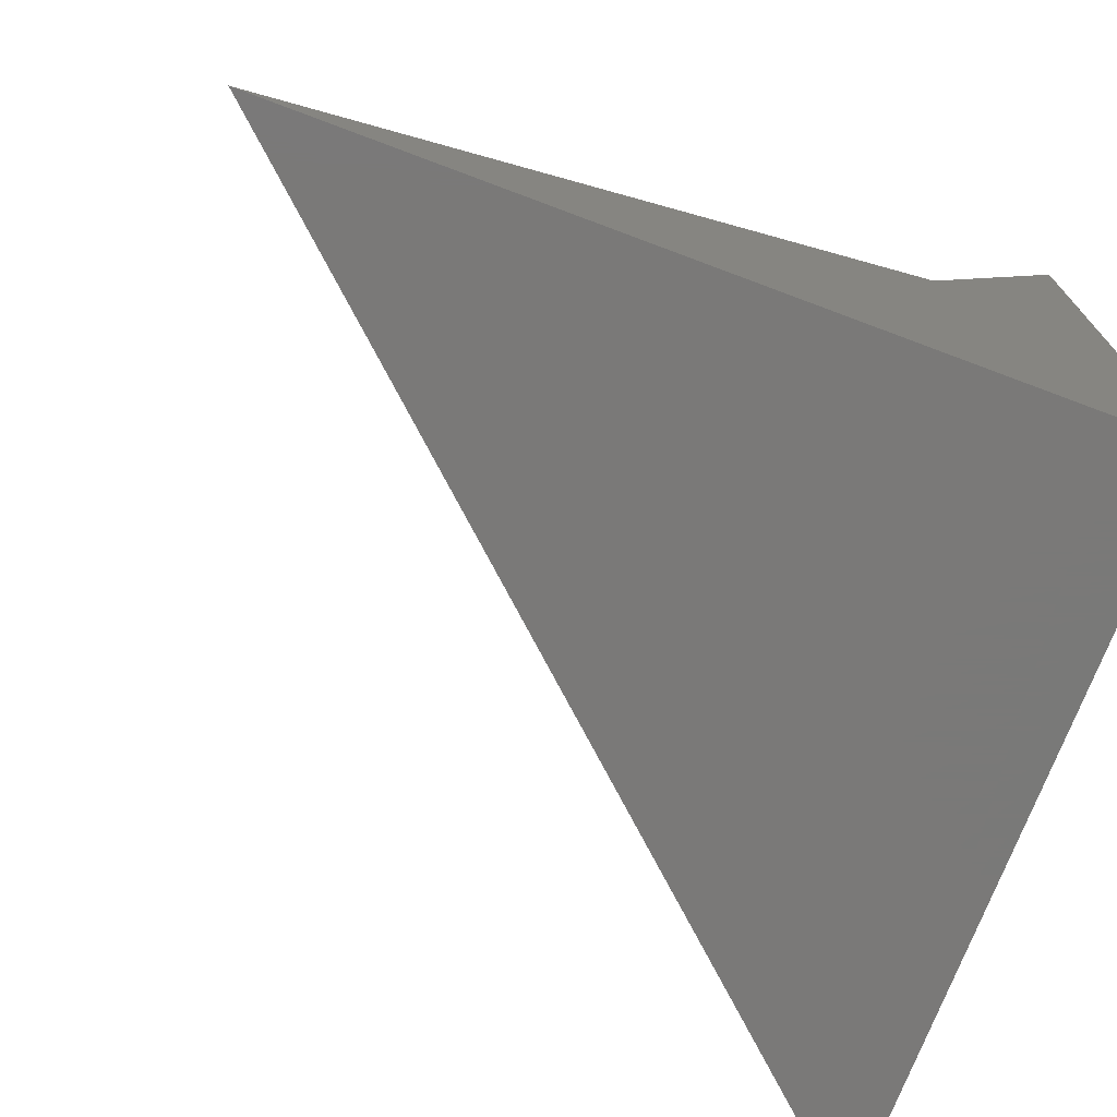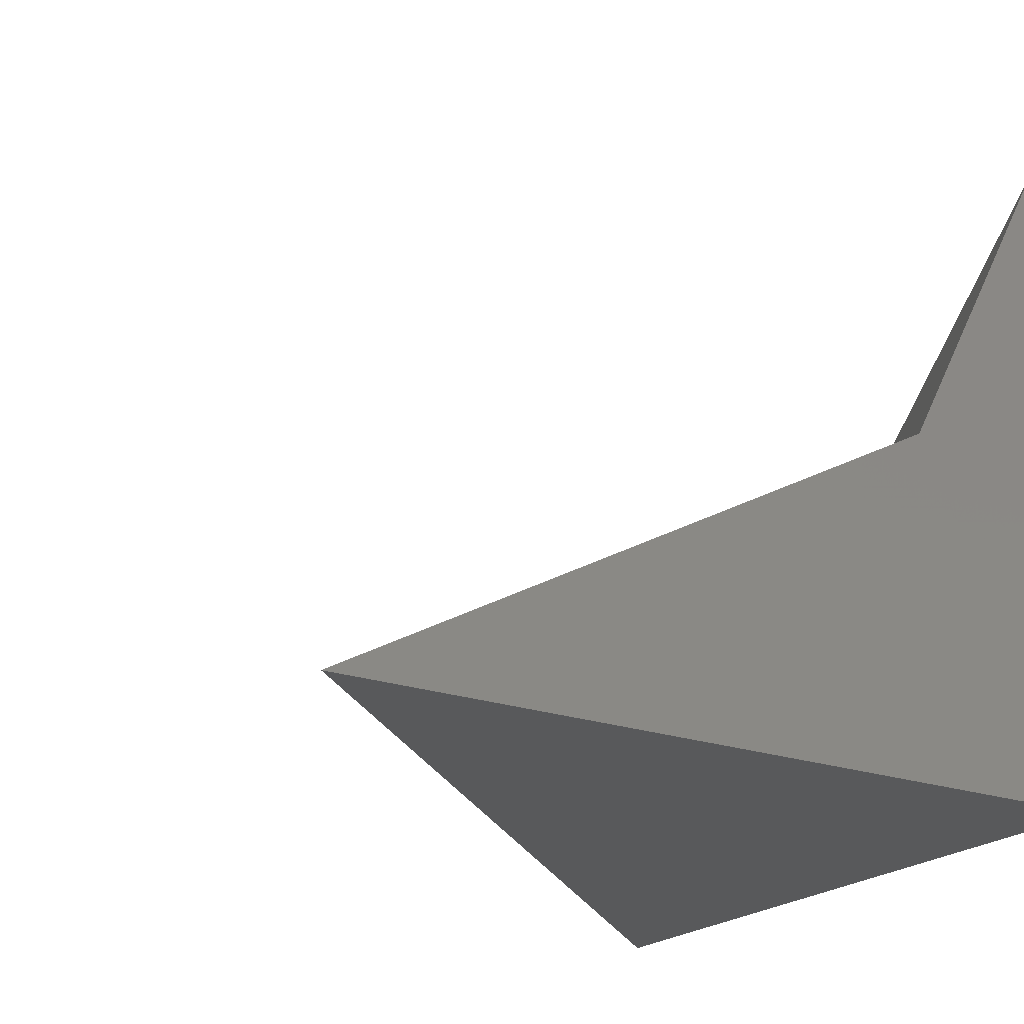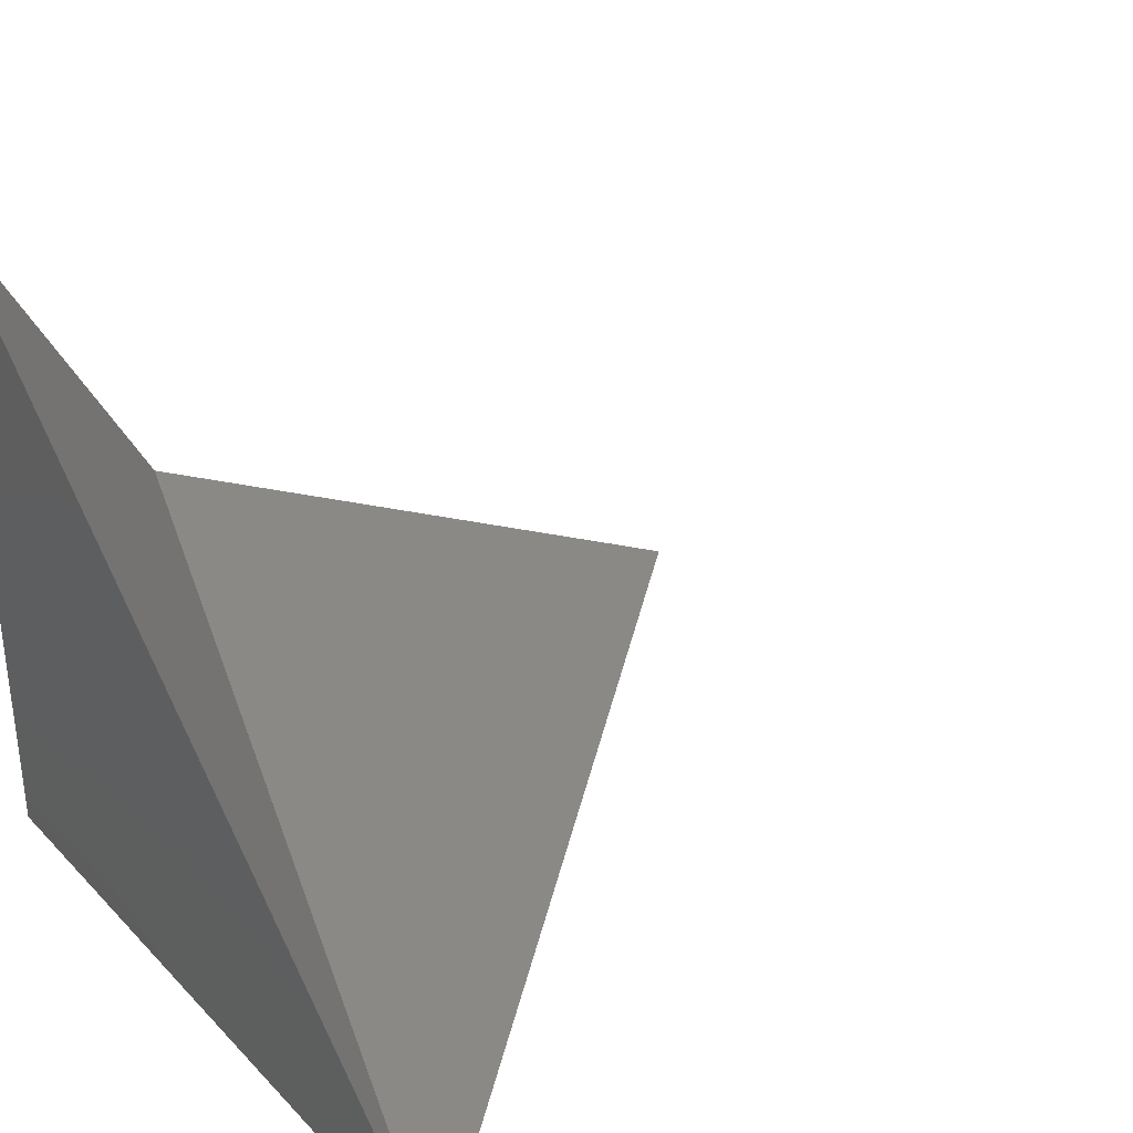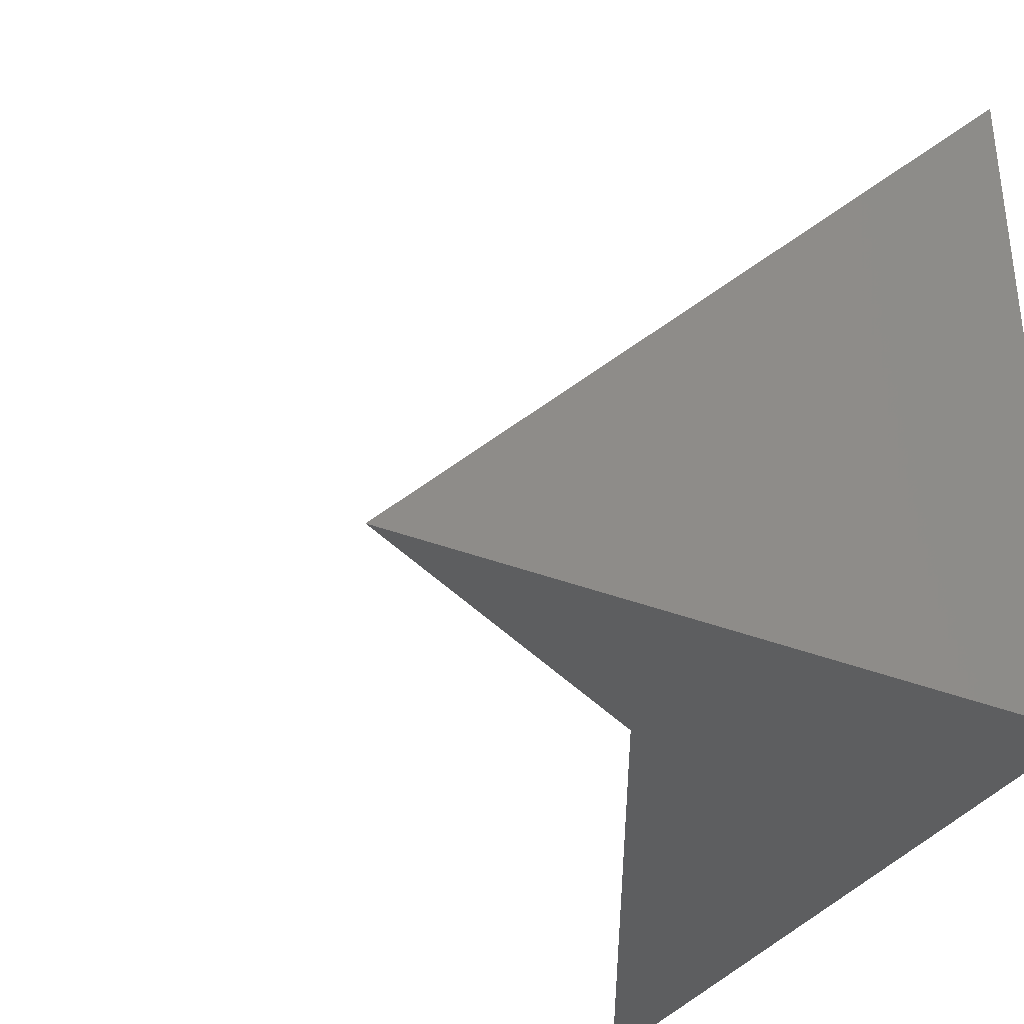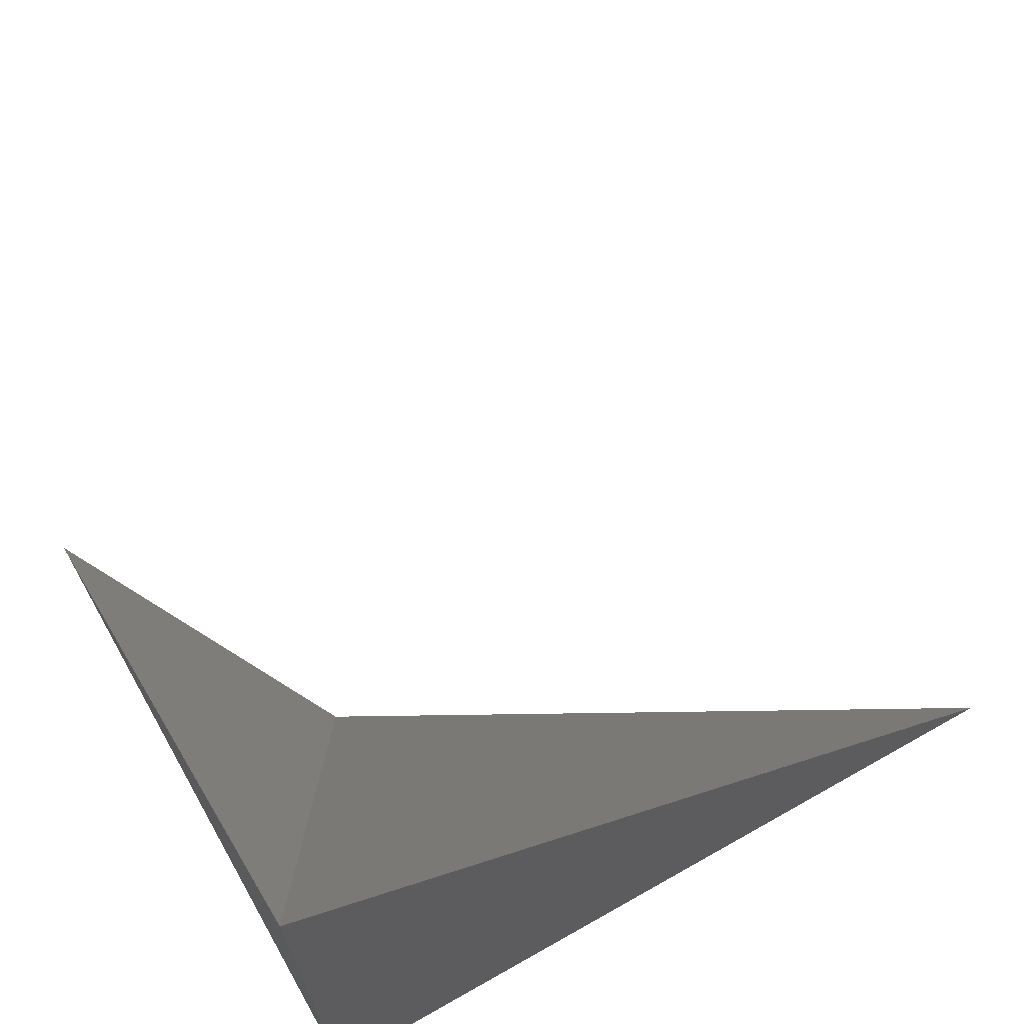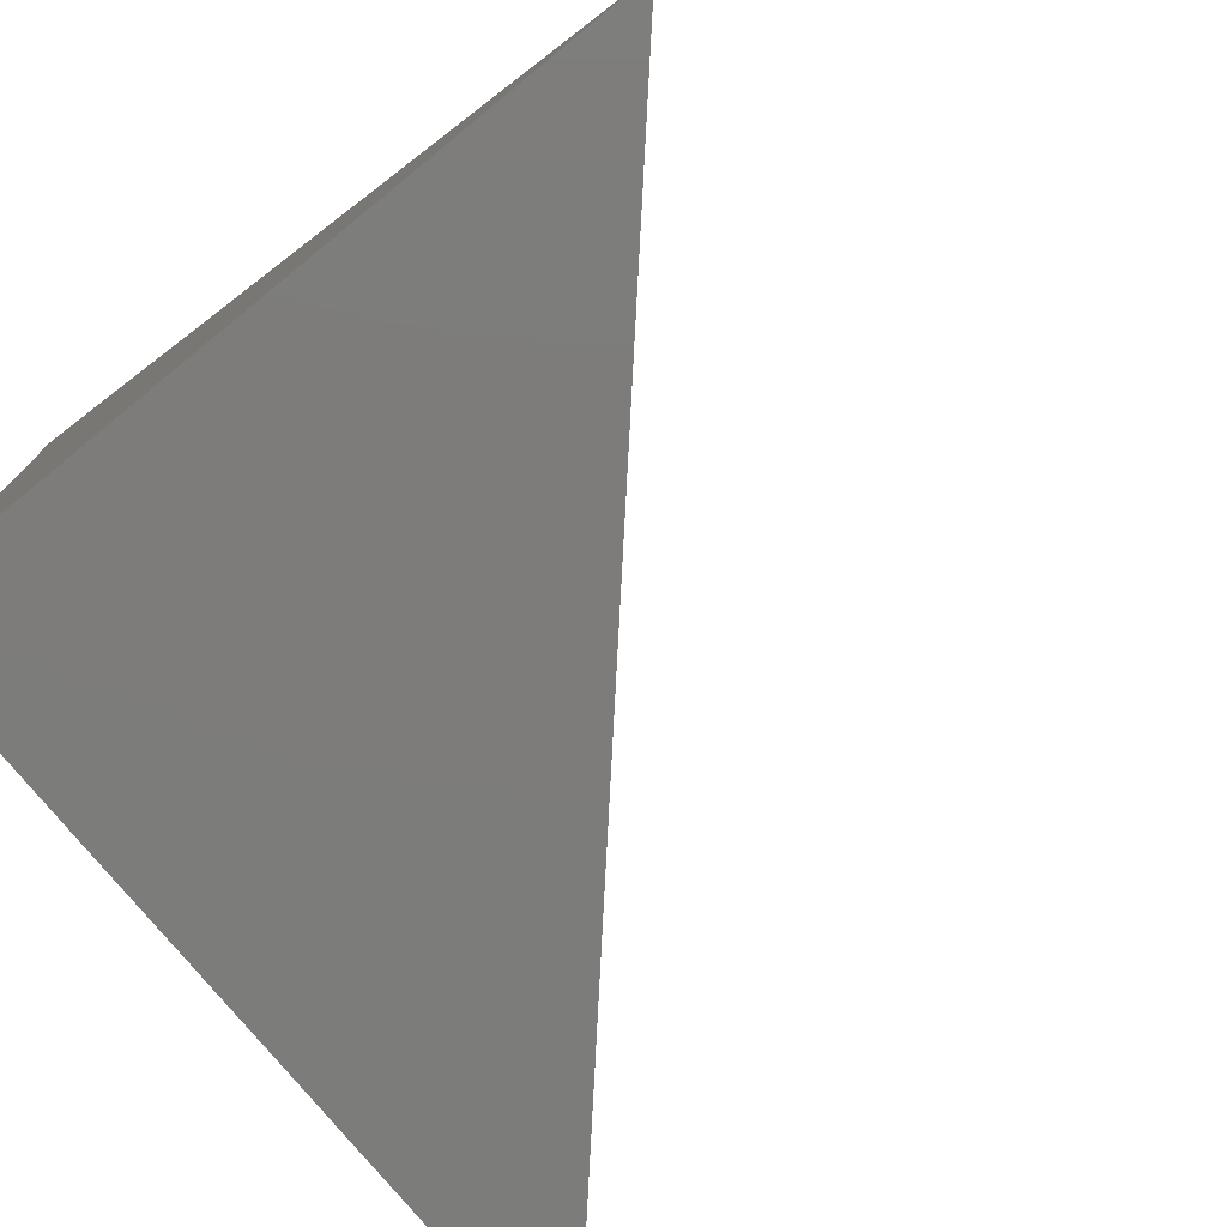
<metadata>
{"format":"stl","ext":"stl","renderer":"f3d","projection":"perspective","resolution":1024,"background":"white","views":[{"elev":-72.3,"azim":159.4,"up":"+Y"},{"elev":-21.7,"azim":147.7,"up":"+Y"},{"elev":34.0,"azim":-36.6,"up":"+Y"},{"elev":-34.5,"azim":-118.0,"up":"+Z"},{"elev":68.9,"azim":-29.5,"up":"+Z"},{"elev":-75.8,"azim":-50.9,"up":"+Y"}]}
</metadata>
<code>
# stl→obj: 5 verts, 6 faces
v 15.51 29.95 0
v 0 0 0
v 0 59 0
v 70.29 0 0
v 0 0 63.5
f 1 2 3
f 2 1 4
f 3 2 5
f 3 5 1
f 5 2 4
f 5 4 1

</code>
